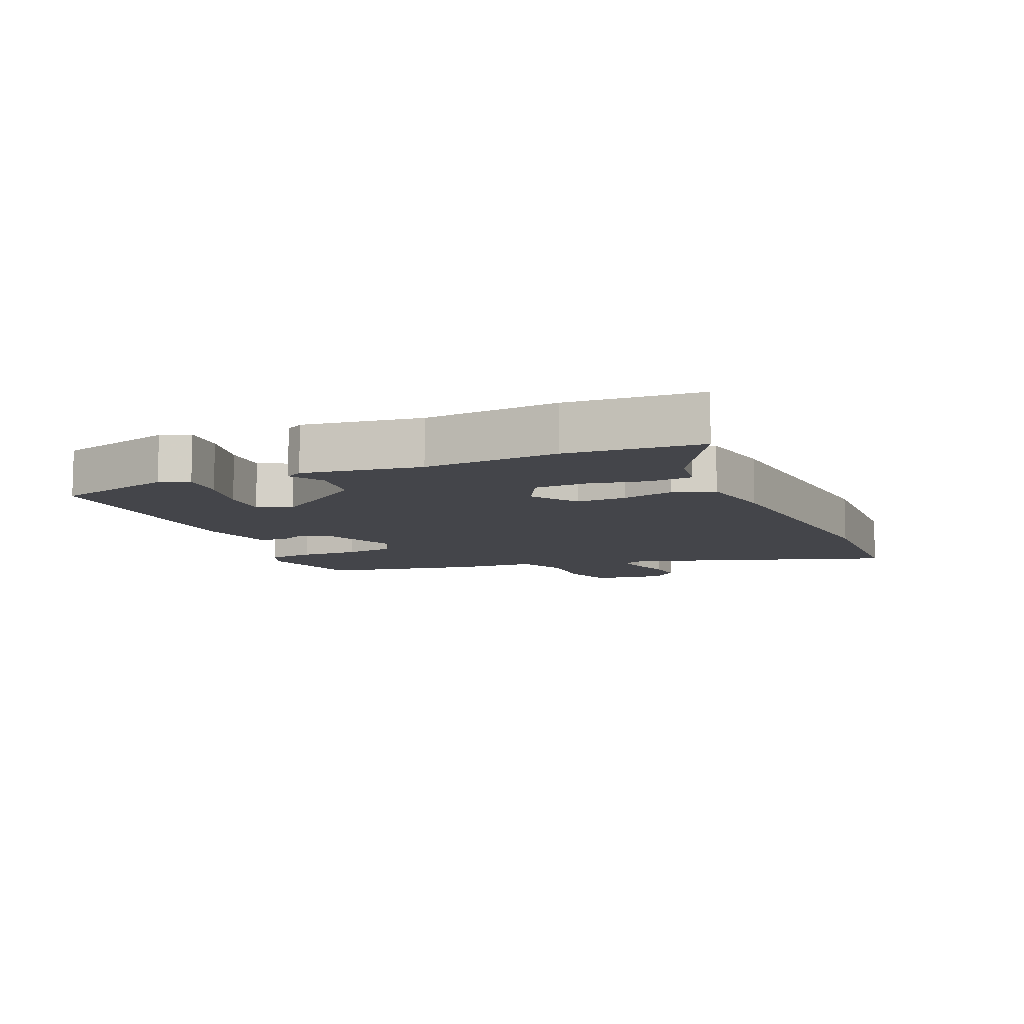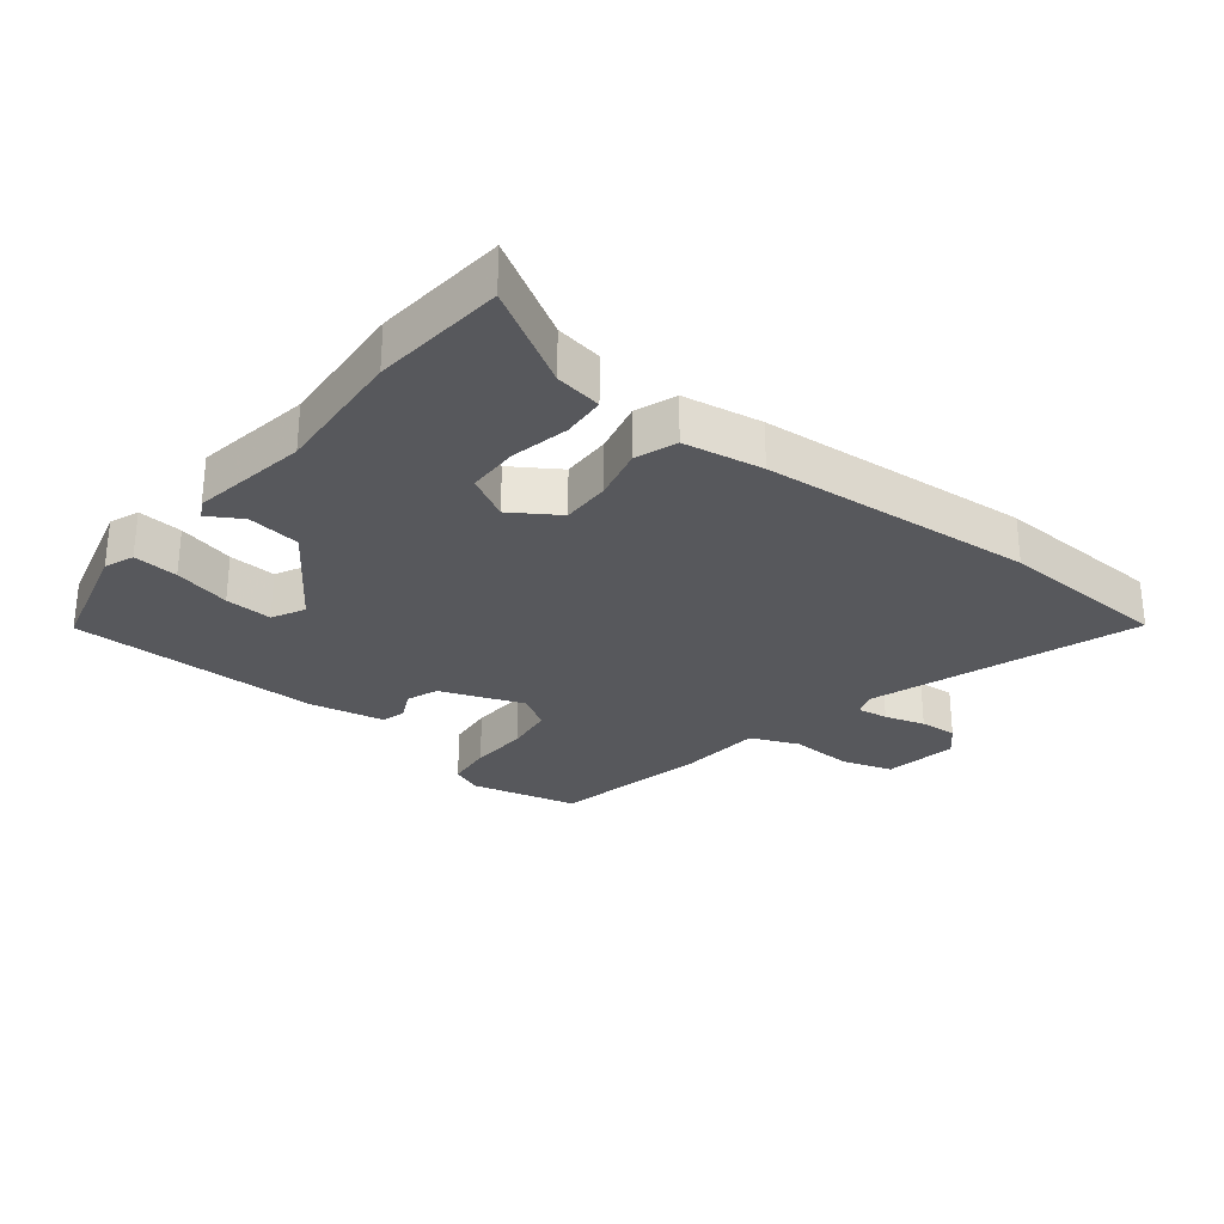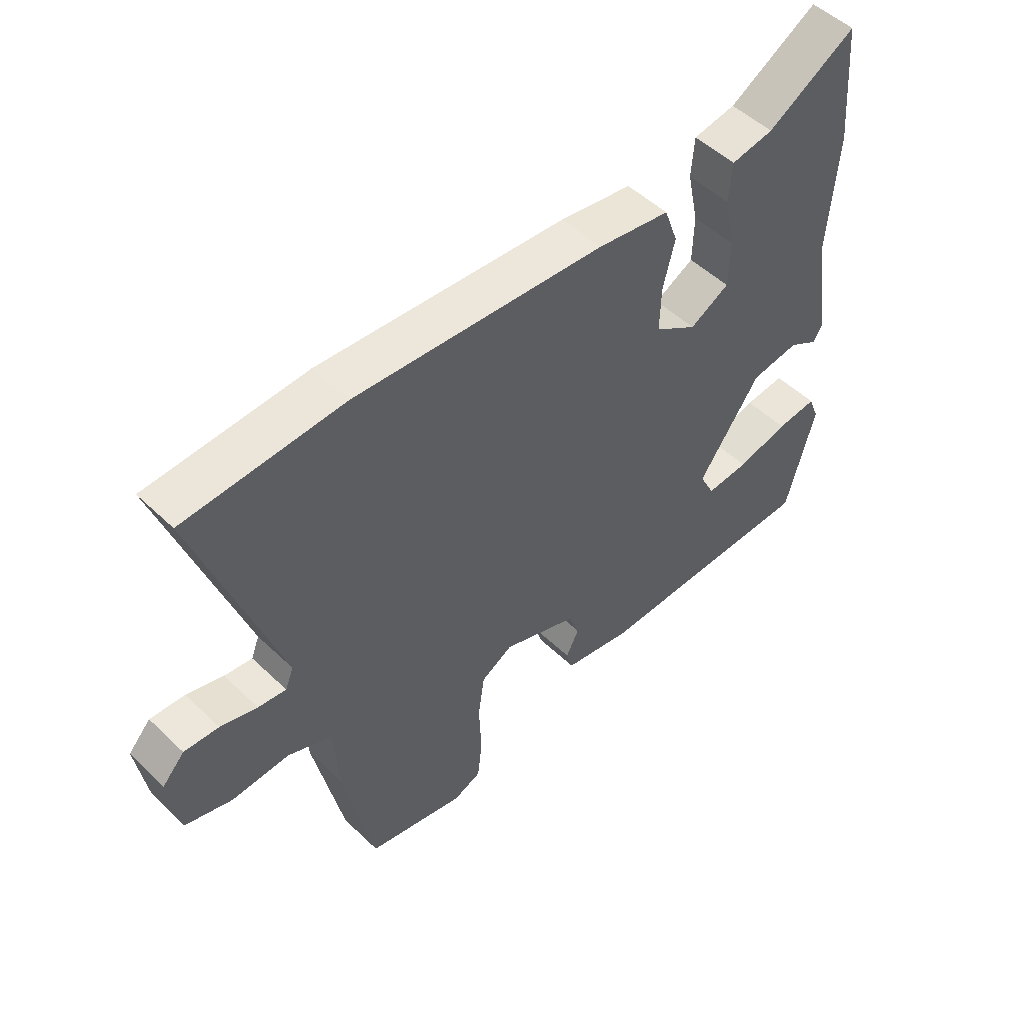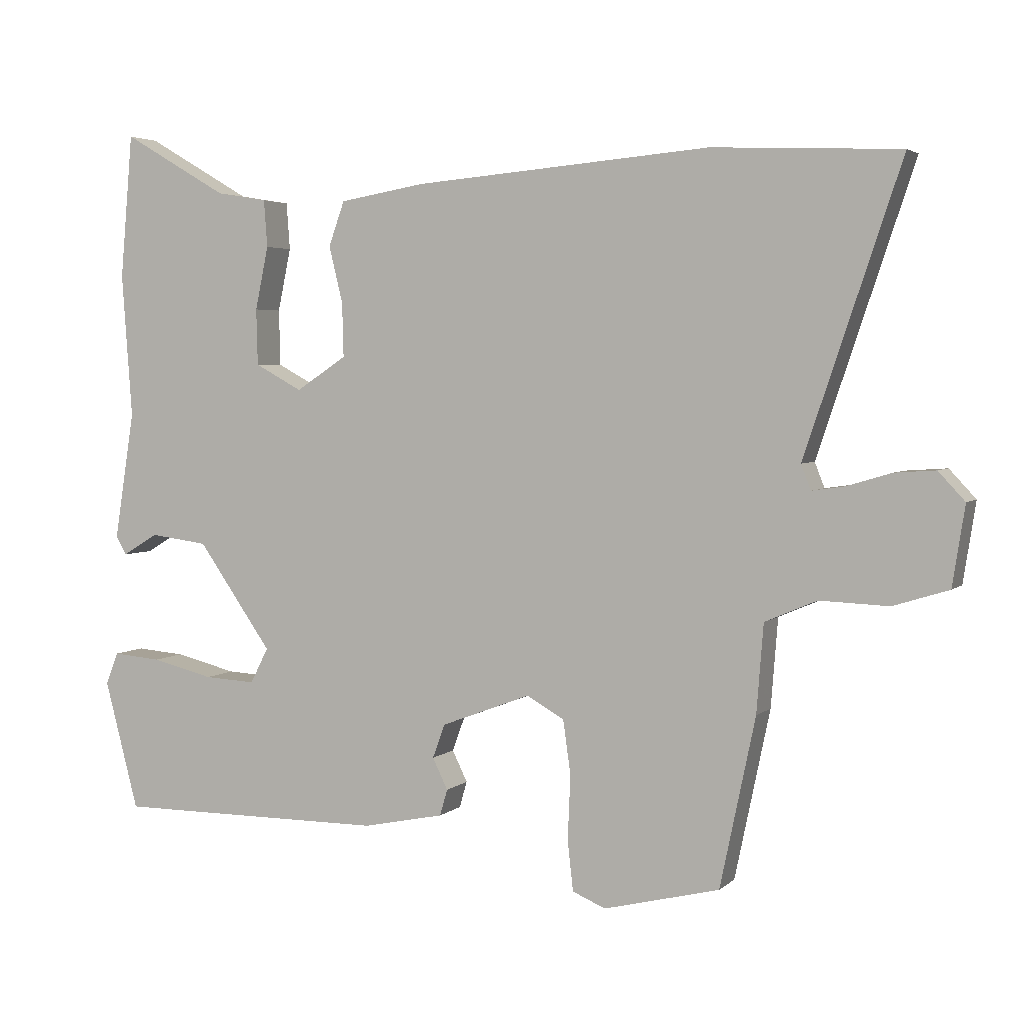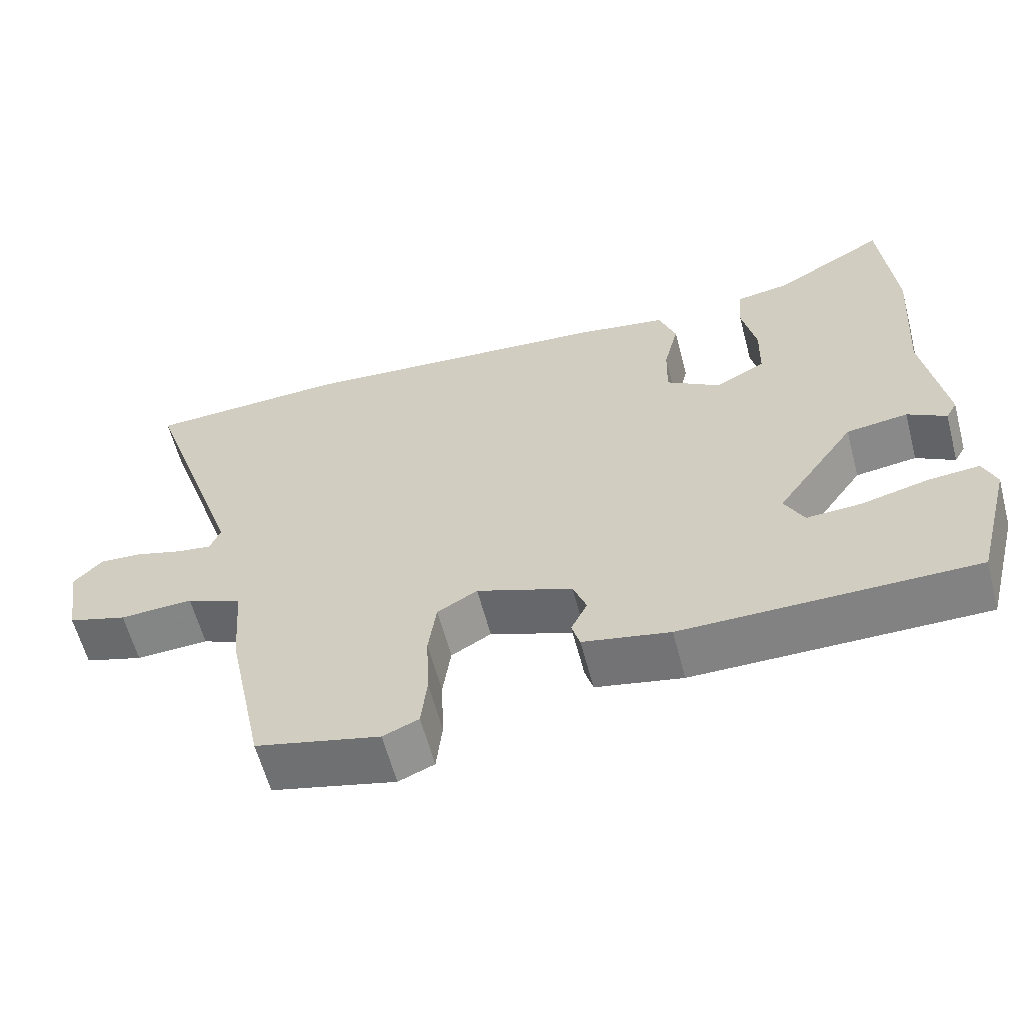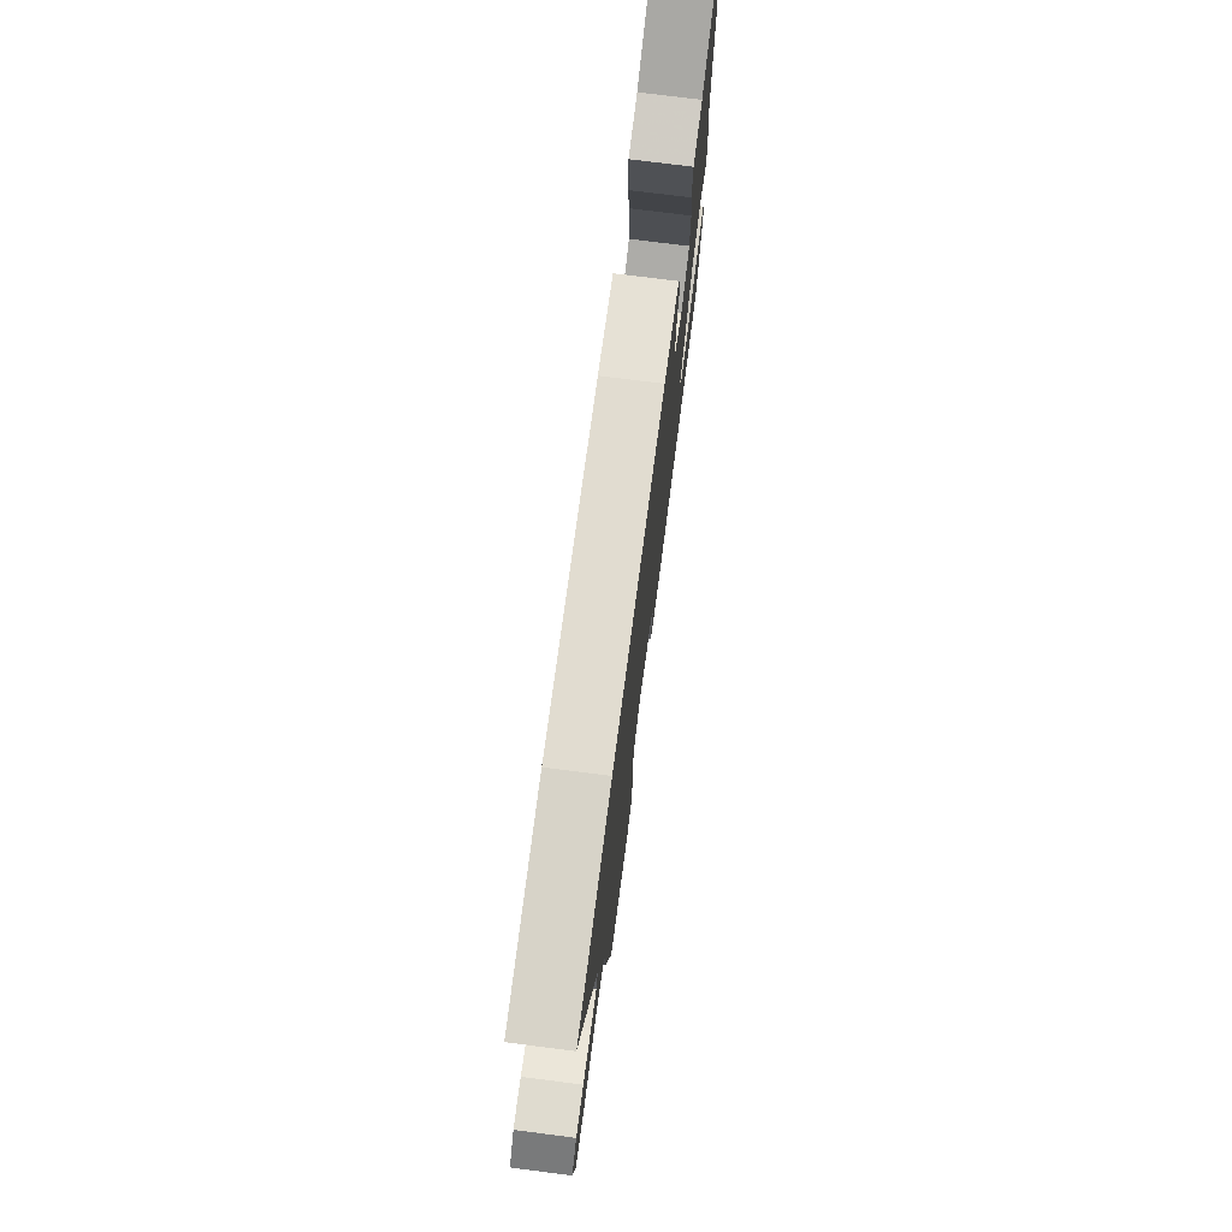
<metadata>
{"format":"obj","ext":"obj","renderer":"f3d","projection":"perspective","resolution":1024,"background":"white","views":[{"elev":-9.2,"azim":-66.2,"up":"+Y"},{"elev":-28.4,"azim":-38.6,"up":"+Y"},{"elev":50.9,"azim":136.1,"up":"+Z"},{"elev":3.5,"azim":22.6,"up":"+Z"},{"elev":-60.8,"azim":-165.2,"up":"+Z"},{"elev":74.3,"azim":97.3,"up":"+Z"}]}
</metadata>
<code>
v -0.513 0.07 0.345
v -0.495 0.07 0.553
v -0.343 0.07 0.464
v -0.27 0.07 0.452
v -0.265 0.07 0.384
v -0.284 0.07 0.293
v -0.282 0.07 0.212
v -0.214 0.07 0.175
v -0.141 0.07 0.223
v -0.143 0.07 0.301
v -0.163 0.07 0.383
v -0.14 0.07 0.447
v -0.016 0.07 0.468
v 0.411 0.07 0.504
v 0.681 0.07 0.492
v 0.542 0.07 0.079
v 0.556 0.07 0.043
v 0.604 0.07 0.05
v 0.667 0.07 0.069
v 0.726 0.07 0.073
v 0.764 0.07 0.032
v 0.746 0.07 -0.083
v 0.666 0.07 -0.108
v 0.567 0.07 -0.104
v 0.492 0.07 -0.136
v 0.482 0.07 -0.264
v 0.431 0.07 -0.508
v 0.264 0.07 -0.549
v 0.216 0.07 -0.529
v 0.208 0.07 -0.456
v 0.212 0.07 -0.364
v 0.201 0.07 -0.286
v 0.147 0.07 -0.255
v 0.018 0.07 -0.304
v 0 0.07 -0.353
v 0.022 0.07 -0.398
v 0.011 0.07 -0.436
v -0.106 0.07 -0.46
v -0.498 0.07 -0.46
v -0.547 0.07 -0.273
v -0.529 0.07 -0.227
v -0.459 0.07 -0.233
v -0.37 0.07 -0.255
v -0.296 0.07 -0.259
v -0.27 0.07 -0.208
v -0.377 0.07 -0.055
v -0.46 0.07 -0.044
v -0.512 0.07 -0.075
v -0.527 0.07 -0.048
v -0.498 0.07 0.136
v -0.513 0 0.345
v -0.495 0 0.553
v -0.343 0 0.464
v -0.27 0 0.452
v -0.265 0 0.384
v -0.284 0 0.293
v -0.282 0 0.212
v -0.214 0 0.175
v -0.141 0 0.223
v -0.143 0 0.301
v -0.163 0 0.383
v -0.14 0 0.447
v -0.016 0 0.468
v 0.411 0 0.504
v 0.681 0 0.492
v 0.542 0 0.079
v 0.556 0 0.043
v 0.604 0 0.05
v 0.667 0 0.069
v 0.726 0 0.073
v 0.764 0 0.032
v 0.746 0 -0.083
v 0.666 0 -0.108
v 0.567 0 -0.104
v 0.492 0 -0.136
v 0.482 0 -0.264
v 0.431 0 -0.508
v 0.264 0 -0.549
v 0.216 0 -0.529
v 0.208 0 -0.456
v 0.212 0 -0.364
v 0.201 0 -0.286
v 0.147 0 -0.255
v 0.018 0 -0.304
v 0 0 -0.353
v 0.022 0 -0.398
v 0.011 0 -0.436
v -0.106 0 -0.46
v -0.498 0 -0.46
v -0.547 0 -0.273
v -0.529 0 -0.227
v -0.459 0 -0.233
v -0.37 0 -0.255
v -0.296 0 -0.259
v -0.27 0 -0.208
v -0.377 0 -0.055
v -0.46 0 -0.044
v -0.512 0 -0.075
v -0.527 0 -0.048
v -0.498 0 0.136
f 47 48 49 50
f 1 2 3
f 50 1 3
f 47 50 3
f 46 47 3
f 45 46 3
f 41 42 43
f 40 41 43
f 39 40 43
f 38 39 43
f 37 38 43
f 36 37 43
f 35 36 43
f 34 35 43 44
f 33 34 44 45
f 29 30 31
f 28 29 31
f 27 28 31
f 26 27 31
f 25 26 31
f 25 31 32
f 22 23 24
f 21 22 24
f 20 21 24
f 19 20 24
f 18 19 24
f 17 18 24 25
f 25 32 33
f 17 25 33
f 16 17 33
f 15 16 33
f 14 15 33
f 13 14 33
f 12 13 33
f 11 12 33
f 10 11 33
f 3 4 5 6
f 3 6 7
f 45 3 7
f 33 45 7 8
f 9 10 33
f 8 9 33
f 100 99 98 97
f 53 52 51
f 53 51 100
f 53 100 97
f 53 97 96
f 53 96 95
f 93 92 91
f 93 91 90
f 93 90 89
f 93 89 88
f 93 88 87
f 93 87 86
f 93 86 85
f 94 93 85 84
f 95 94 84 83
f 81 80 79
f 81 79 78
f 81 78 77
f 81 77 76
f 81 76 75
f 82 81 75
f 74 73 72
f 74 72 71
f 74 71 70
f 74 70 69
f 74 69 68
f 75 74 68 67
f 83 82 75
f 83 75 67
f 83 67 66
f 83 66 65
f 83 65 64
f 83 64 63
f 83 63 62
f 83 62 61
f 83 61 60
f 56 55 54 53
f 57 56 53
f 57 53 95
f 58 57 95 83
f 83 60 59
f 83 59 58
f 1 51 52 2
f 2 52 53 3
f 3 53 54 4
f 4 54 55 5
f 5 55 56 6
f 6 56 57 7
f 7 57 58 8
f 8 58 59 9
f 9 59 60 10
f 10 60 61 11
f 11 61 62 12
f 12 62 63 13
f 13 63 64 14
f 14 64 65 15
f 15 65 66 16
f 16 66 67 17
f 17 67 68 18
f 18 68 69 19
f 19 69 70 20
f 20 70 71 21
f 21 71 72 22
f 22 72 73 23
f 23 73 74 24
f 24 74 75 25
f 25 75 76 26
f 26 76 77 27
f 27 77 78 28
f 28 78 79 29
f 29 79 80 30
f 30 80 81 31
f 31 81 82 32
f 32 82 83 33
f 33 83 84 34
f 34 84 85 35
f 35 85 86 36
f 36 86 87 37
f 37 87 88 38
f 38 88 89 39
f 39 89 90 40
f 40 90 91 41
f 41 91 92 42
f 42 92 93 43
f 43 93 94 44
f 44 94 95 45
f 45 95 96 46
f 46 96 97 47
f 47 97 98 48
f 48 98 99 49
f 49 99 100 50
f 50 100 51 1

</code>
